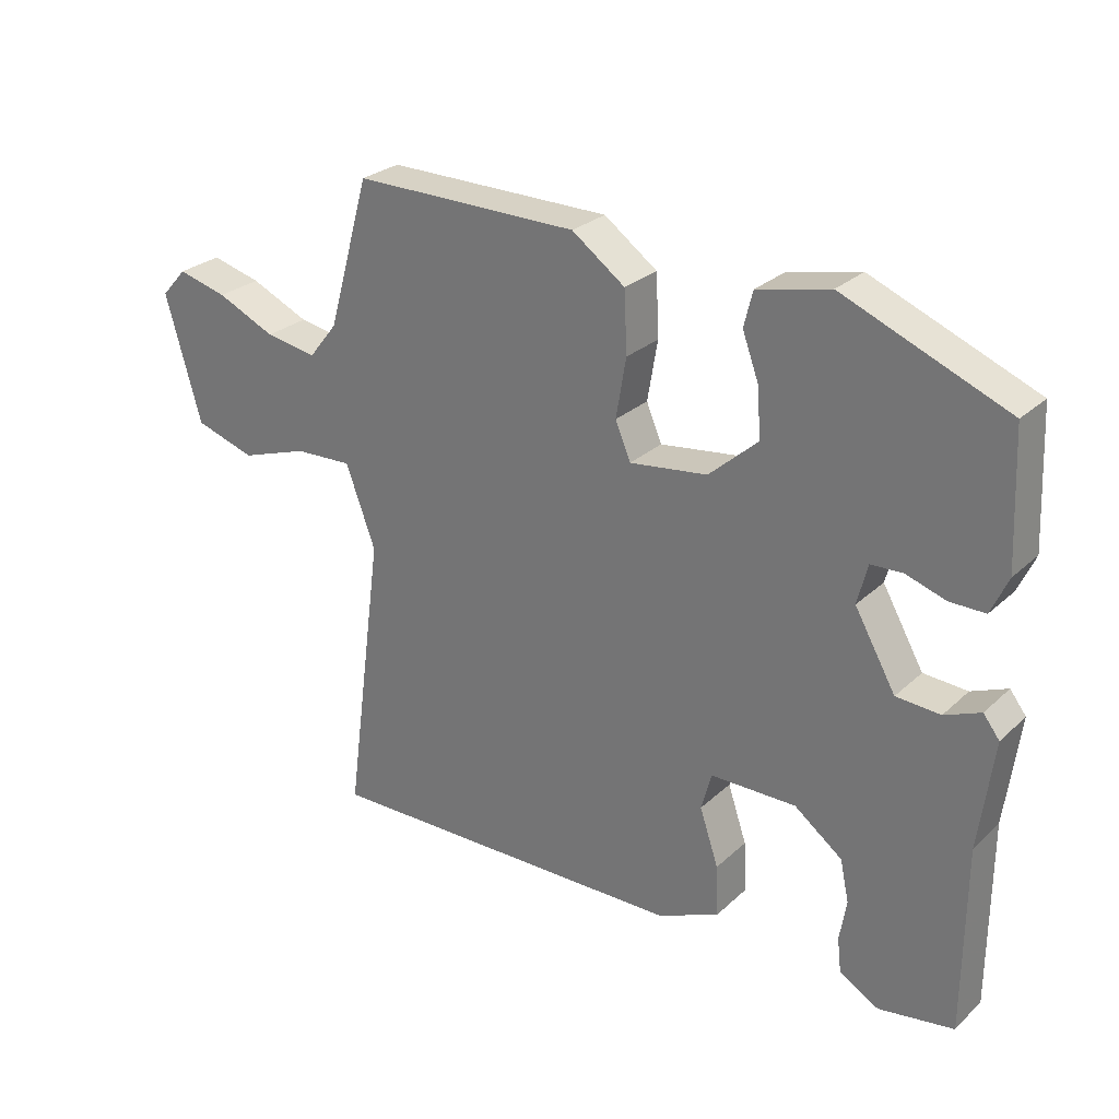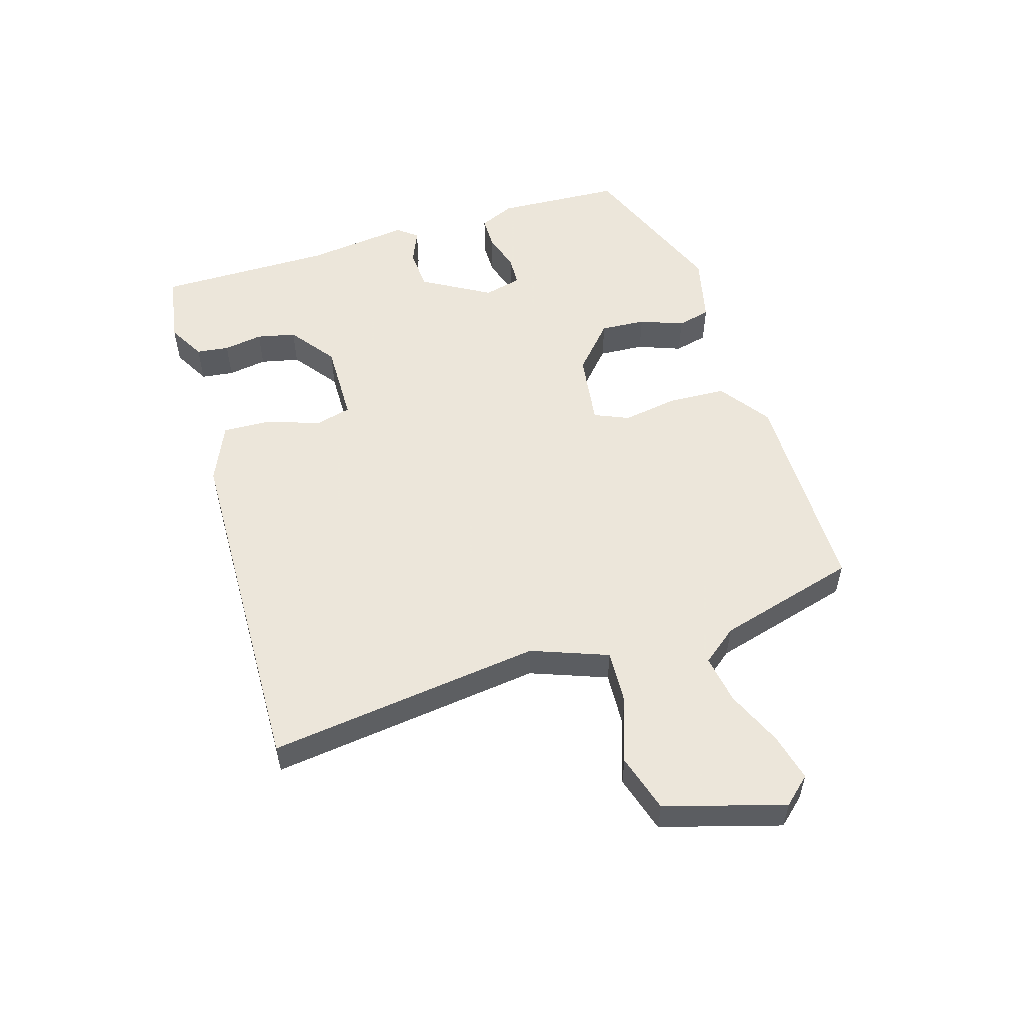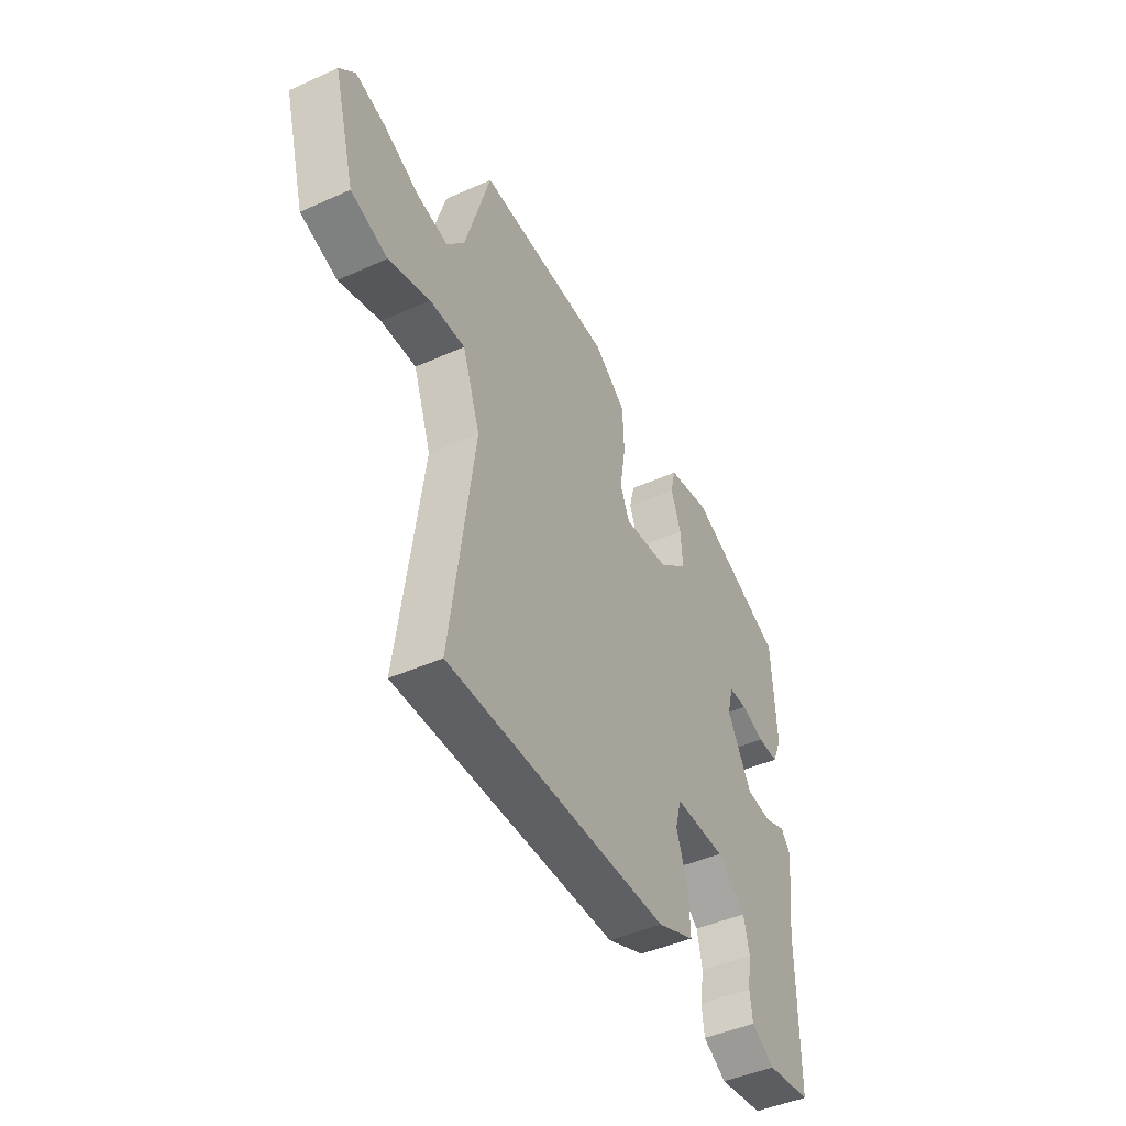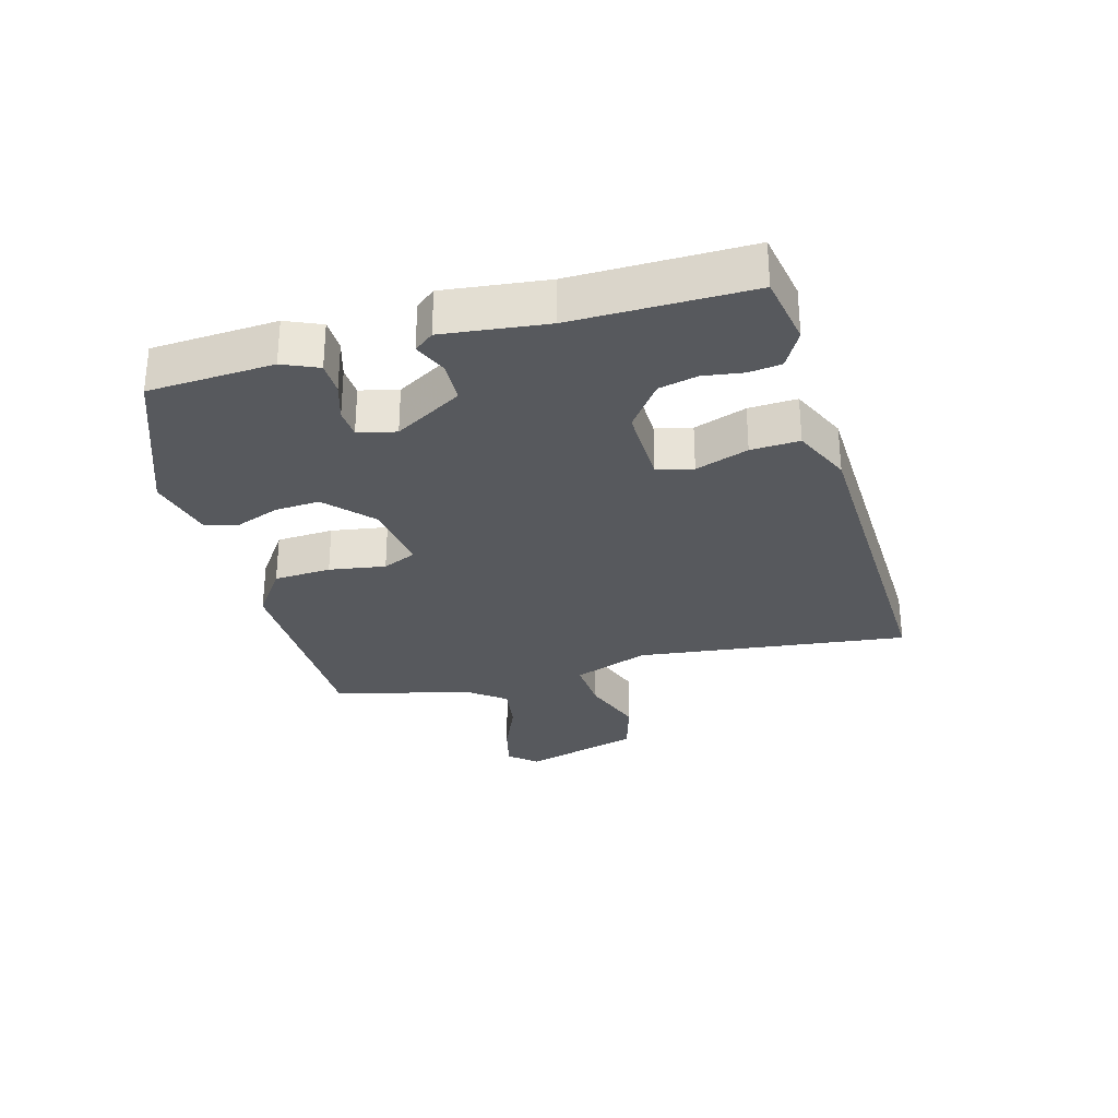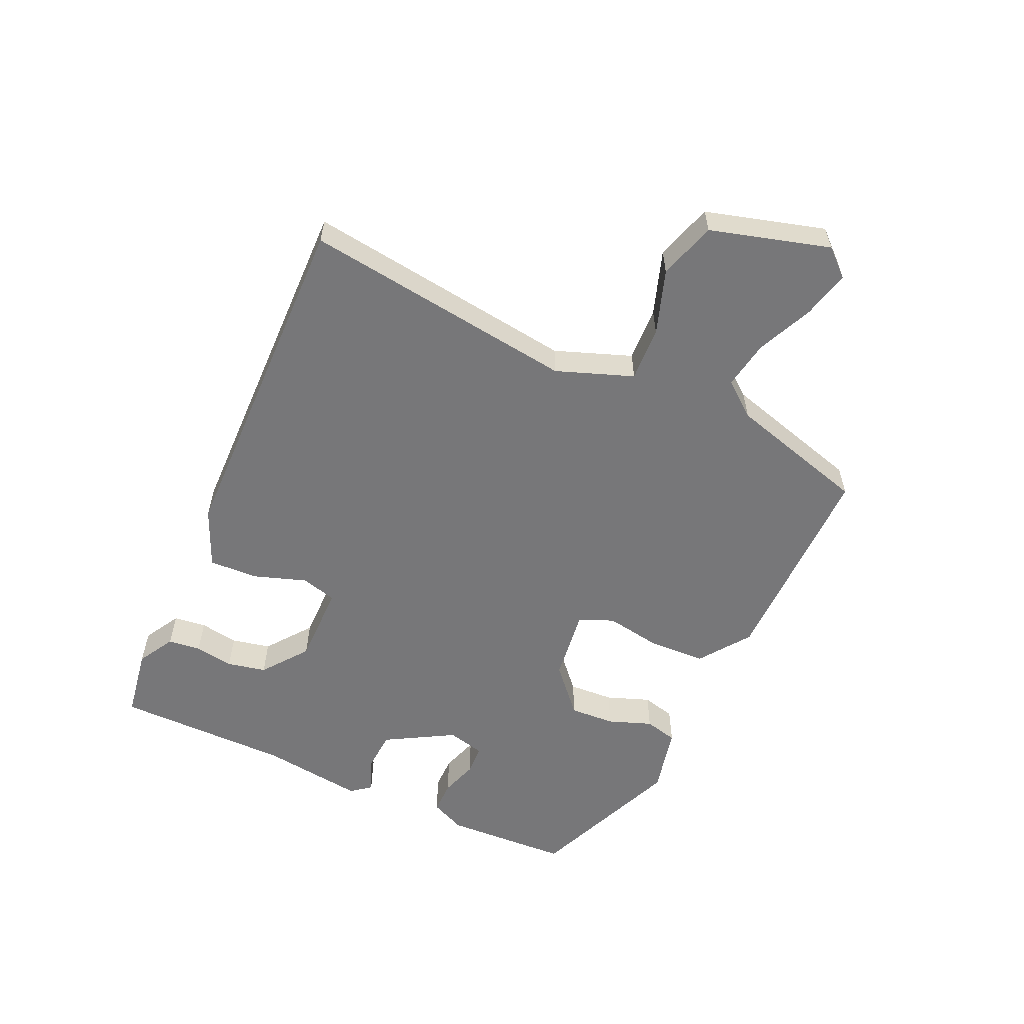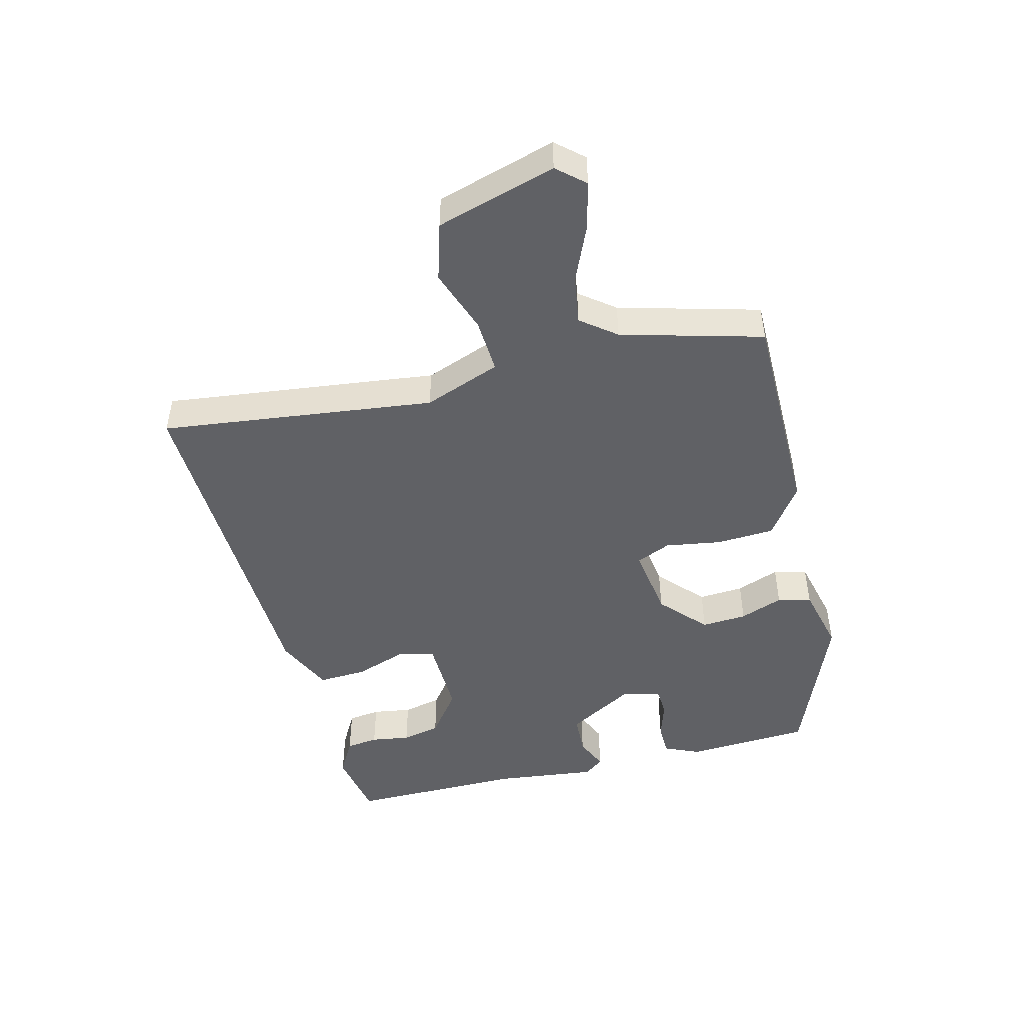
<metadata>
{"format":"obj","ext":"obj","renderer":"f3d","projection":"perspective","resolution":1024,"background":"white","views":[{"elev":27.1,"azim":36.0,"up":"+Z"},{"elev":54.2,"azim":-106.6,"up":"+Y"},{"elev":-45.7,"azim":-62.8,"up":"+Z"},{"elev":-29.3,"azim":106.3,"up":"+Y"},{"elev":-57.2,"azim":-114.5,"up":"+Y"},{"elev":-47.2,"azim":-75.2,"up":"+Y"}]}
</metadata>
<code>
v 0.499 0.07 0.402
v 0.508 0.07 0.206
v 0.483 0.07 0.151
v 0.431 0.07 0.151
v 0.372 0.07 0.17
v 0.325 0.07 0.168
v 0.31 0.07 0.109
v 0.371 0.07 0.002
v 0.436 0.07 -0.002
v 0.489 0.07 0.02
v 0.513 0.07 -0.011
v 0.492 0.07 -0.172
v 0.491 0.07 -0.447
v 0.38 0.07 -0.465
v 0.322 0.07 -0.432
v 0.316 0.07 -0.381
v 0.326 0.07 -0.32
v 0.313 0.07 -0.259
v 0.242 0.07 -0.205
v 0.115 0.07 -0.206
v 0.1 0.07 -0.262
v 0.128 0.07 -0.345
v 0.131 0.07 -0.421
v 0.039 0.07 -0.461
v -0.509 0.07 -0.471
v -0.452 0.07 -0.043
v -0.496 0.07 0.077
v -0.582 0.07 0.073
v -0.683 0.07 0.039
v -0.773 0.07 0.067
v -0.826 0.07 0.254
v -0.788 0.07 0.296
v -0.714 0.07 0.277
v -0.627 0.07 0.238
v -0.551 0.07 0.225
v -0.508 0.07 0.279
v -0.446 0.07 0.498
v -0.112 0.07 0.496
v -0.033 0.07 0.439
v -0.029 0.07 0.349
v -0.044 0.07 0.261
v -0.021 0.07 0.207
v 0.094 0.07 0.222
v 0.166 0.07 0.286
v 0.162 0.07 0.357
v 0.137 0.07 0.425
v 0.15 0.07 0.477
v 0.257 0.07 0.501
v 0.499 0 0.402
v 0.508 0 0.206
v 0.483 0 0.151
v 0.431 0 0.151
v 0.372 0 0.17
v 0.325 0 0.168
v 0.31 0 0.109
v 0.371 0 0.002
v 0.436 0 -0.002
v 0.489 0 0.02
v 0.513 0 -0.011
v 0.492 0 -0.172
v 0.491 0 -0.447
v 0.38 0 -0.465
v 0.322 0 -0.432
v 0.316 0 -0.381
v 0.326 0 -0.32
v 0.313 0 -0.259
v 0.242 0 -0.205
v 0.115 0 -0.206
v 0.1 0 -0.262
v 0.128 0 -0.345
v 0.131 0 -0.421
v 0.039 0 -0.461
v -0.509 0 -0.471
v -0.452 0 -0.043
v -0.496 0 0.077
v -0.582 0 0.073
v -0.683 0 0.039
v -0.773 0 0.067
v -0.826 0 0.254
v -0.788 0 0.296
v -0.714 0 0.277
v -0.627 0 0.238
v -0.551 0 0.225
v -0.508 0 0.279
v -0.446 0 0.498
v -0.112 0 0.496
v -0.033 0 0.439
v -0.029 0 0.349
v -0.044 0 0.261
v -0.021 0 0.207
v 0.094 0 0.222
v 0.166 0 0.286
v 0.162 0 0.357
v 0.137 0 0.425
v 0.15 0 0.477
v 0.257 0 0.501
f 45 46 47 48
f 44 45 48 1
f 43 44 1 2
f 42 43 2
f 38 39 40 41
f 36 37 38 41
f 35 36 41 42
f 31 32 33 34
f 31 34 35
f 28 29 30 31
f 27 28 31 35
f 23 24 25 26
f 21 22 23 26
f 20 21 26 27
f 19 20 27 35
f 14 15 16 17
f 12 13 14 17
f 12 17 18
f 9 10 11 12
f 8 9 12 18
f 7 8 18 19
f 2 3 4 5
f 42 2 5 6
f 7 19 35 42
f 6 7 42
f 96 95 94 93
f 49 96 93 92
f 50 49 92 91
f 50 91 90
f 89 88 87 86
f 89 86 85 84
f 90 89 84 83
f 82 81 80 79
f 83 82 79
f 79 78 77 76
f 83 79 76 75
f 74 73 72 71
f 74 71 70 69
f 75 74 69 68
f 83 75 68 67
f 65 64 63 62
f 65 62 61 60
f 66 65 60
f 60 59 58 57
f 66 60 57 56
f 67 66 56 55
f 53 52 51 50
f 54 53 50 90
f 90 83 67 55
f 90 55 54
f 1 49 50 2
f 2 50 51 3
f 3 51 52 4
f 4 52 53 5
f 5 53 54 6
f 6 54 55 7
f 7 55 56 8
f 8 56 57 9
f 9 57 58 10
f 10 58 59 11
f 11 59 60 12
f 12 60 61 13
f 13 61 62 14
f 14 62 63 15
f 15 63 64 16
f 16 64 65 17
f 17 65 66 18
f 18 66 67 19
f 19 67 68 20
f 20 68 69 21
f 21 69 70 22
f 22 70 71 23
f 23 71 72 24
f 24 72 73 25
f 25 73 74 26
f 26 74 75 27
f 27 75 76 28
f 28 76 77 29
f 29 77 78 30
f 30 78 79 31
f 31 79 80 32
f 32 80 81 33
f 33 81 82 34
f 34 82 83 35
f 35 83 84 36
f 36 84 85 37
f 37 85 86 38
f 38 86 87 39
f 39 87 88 40
f 40 88 89 41
f 41 89 90 42
f 42 90 91 43
f 43 91 92 44
f 44 92 93 45
f 45 93 94 46
f 46 94 95 47
f 47 95 96 48
f 48 96 49 1

</code>
